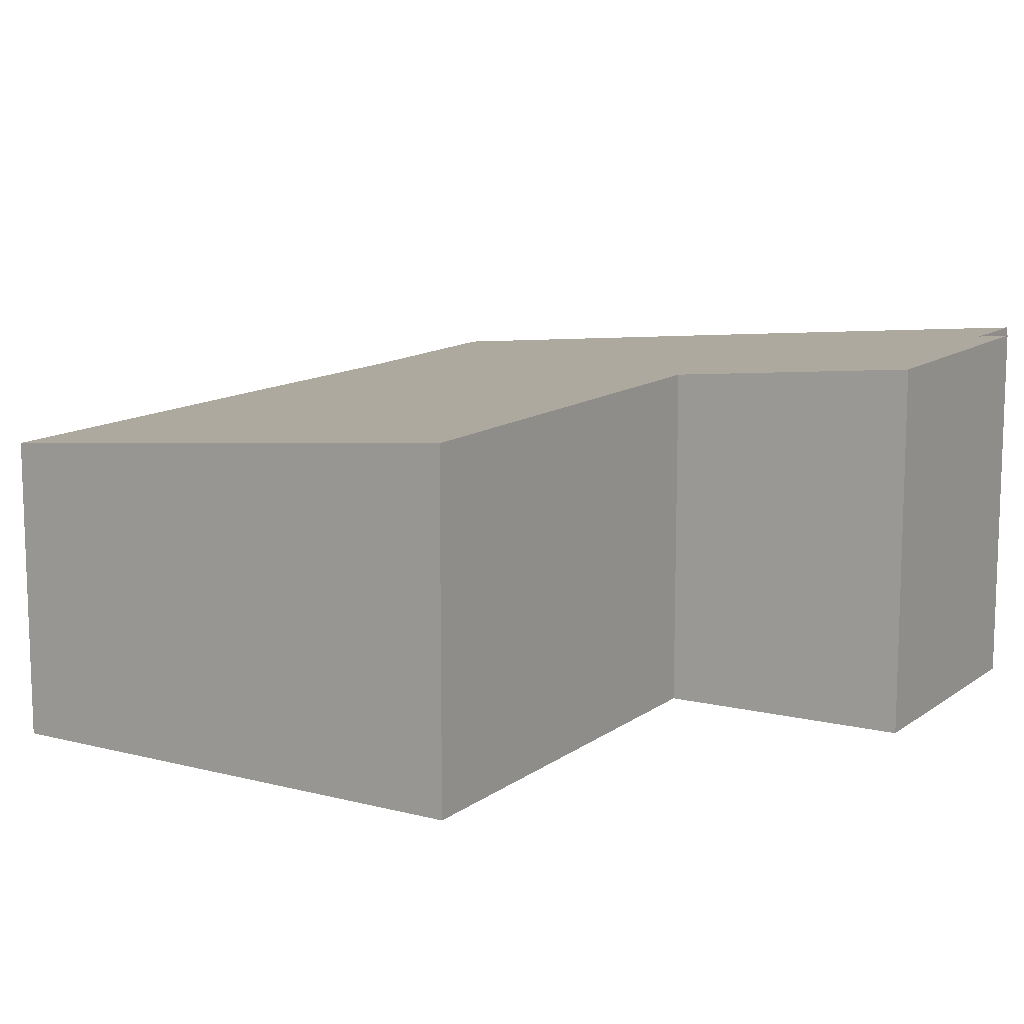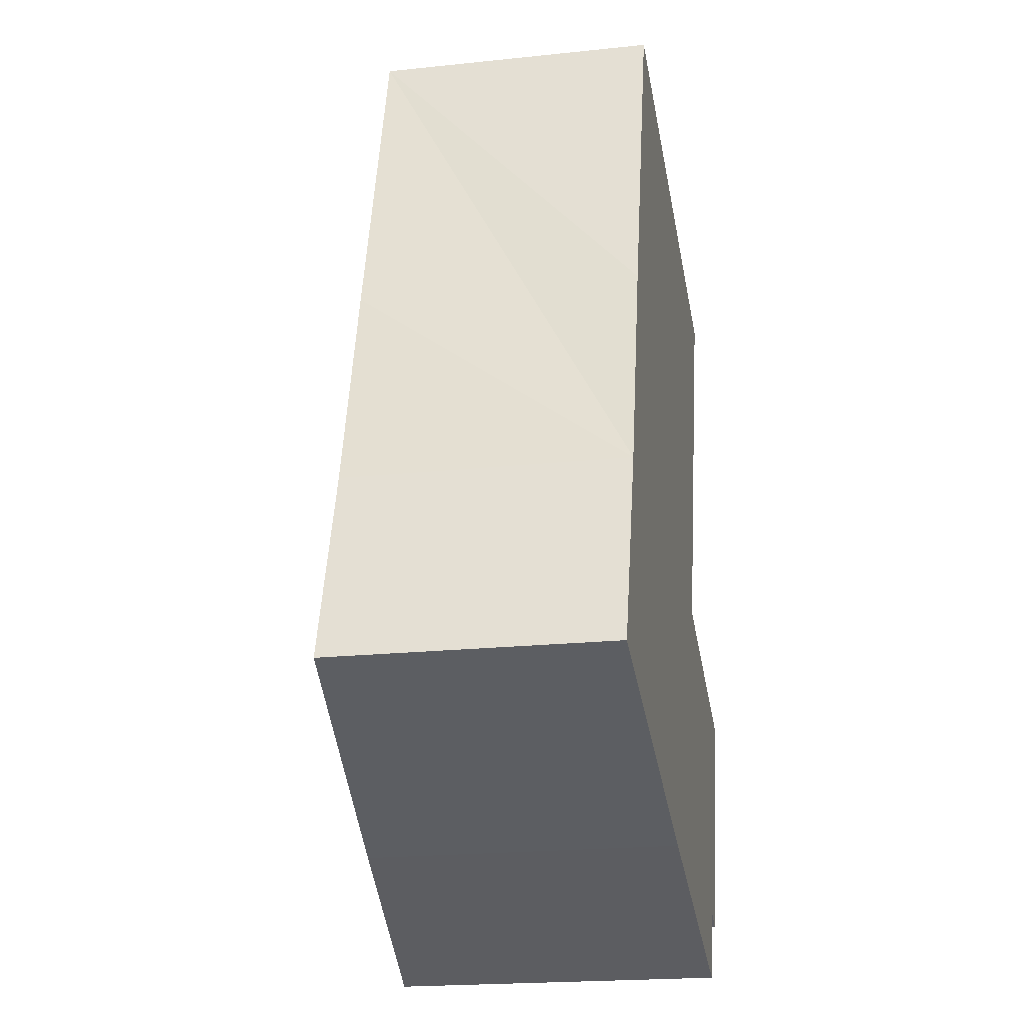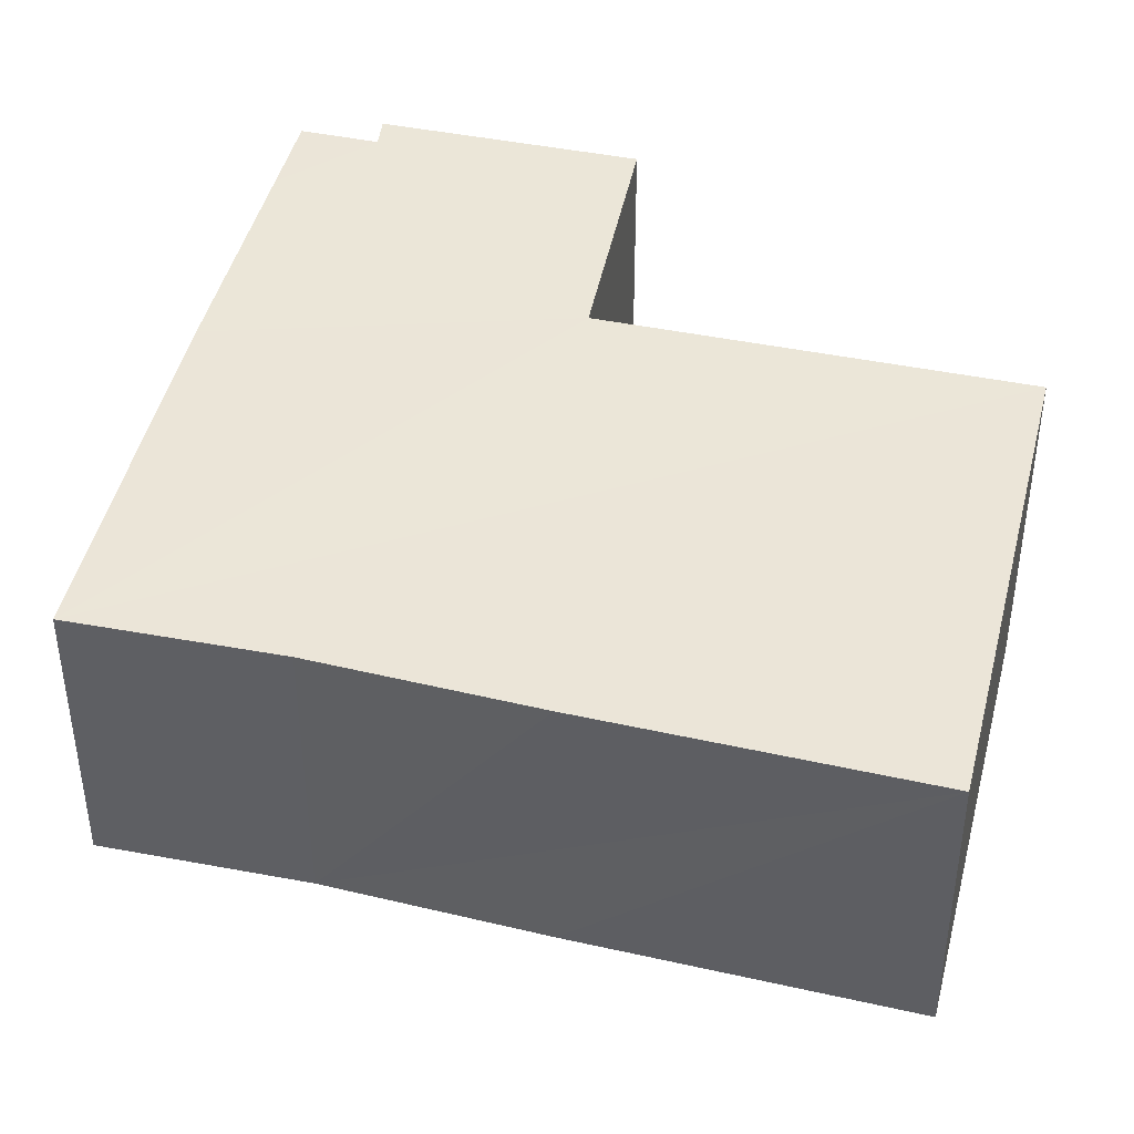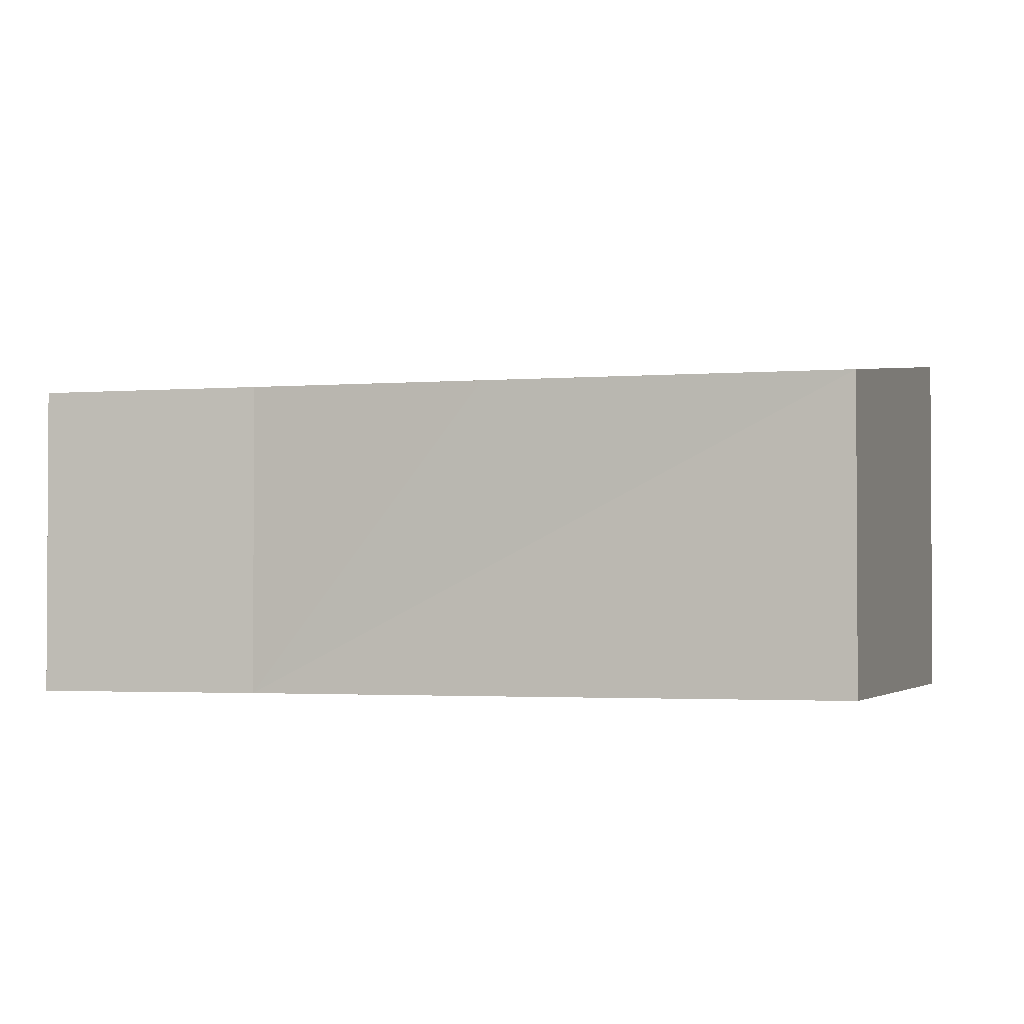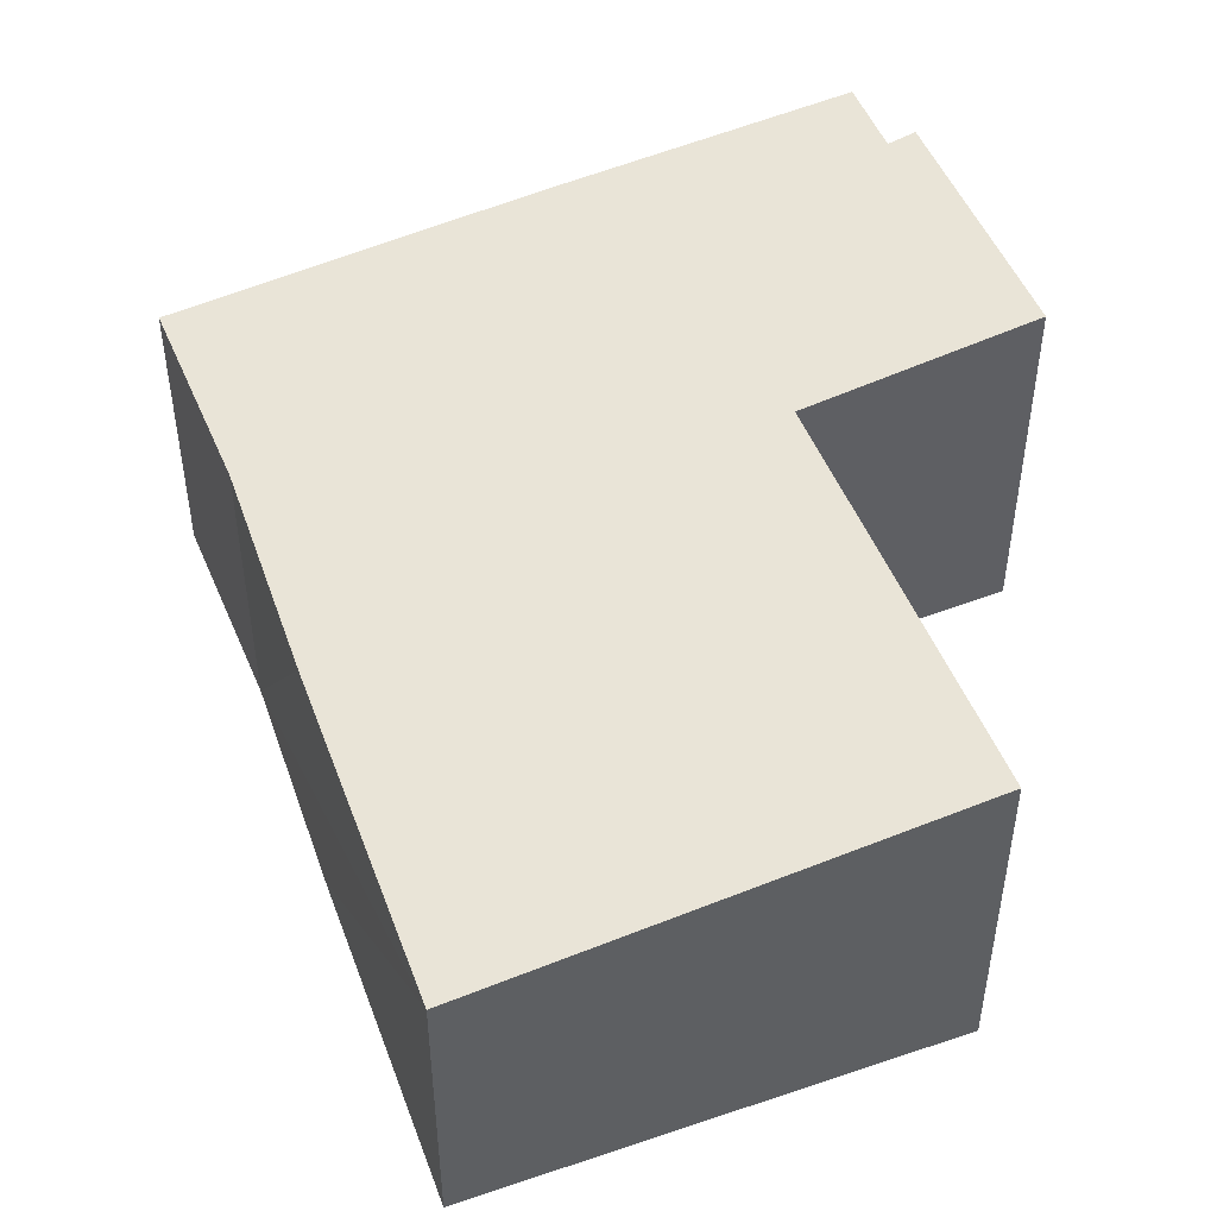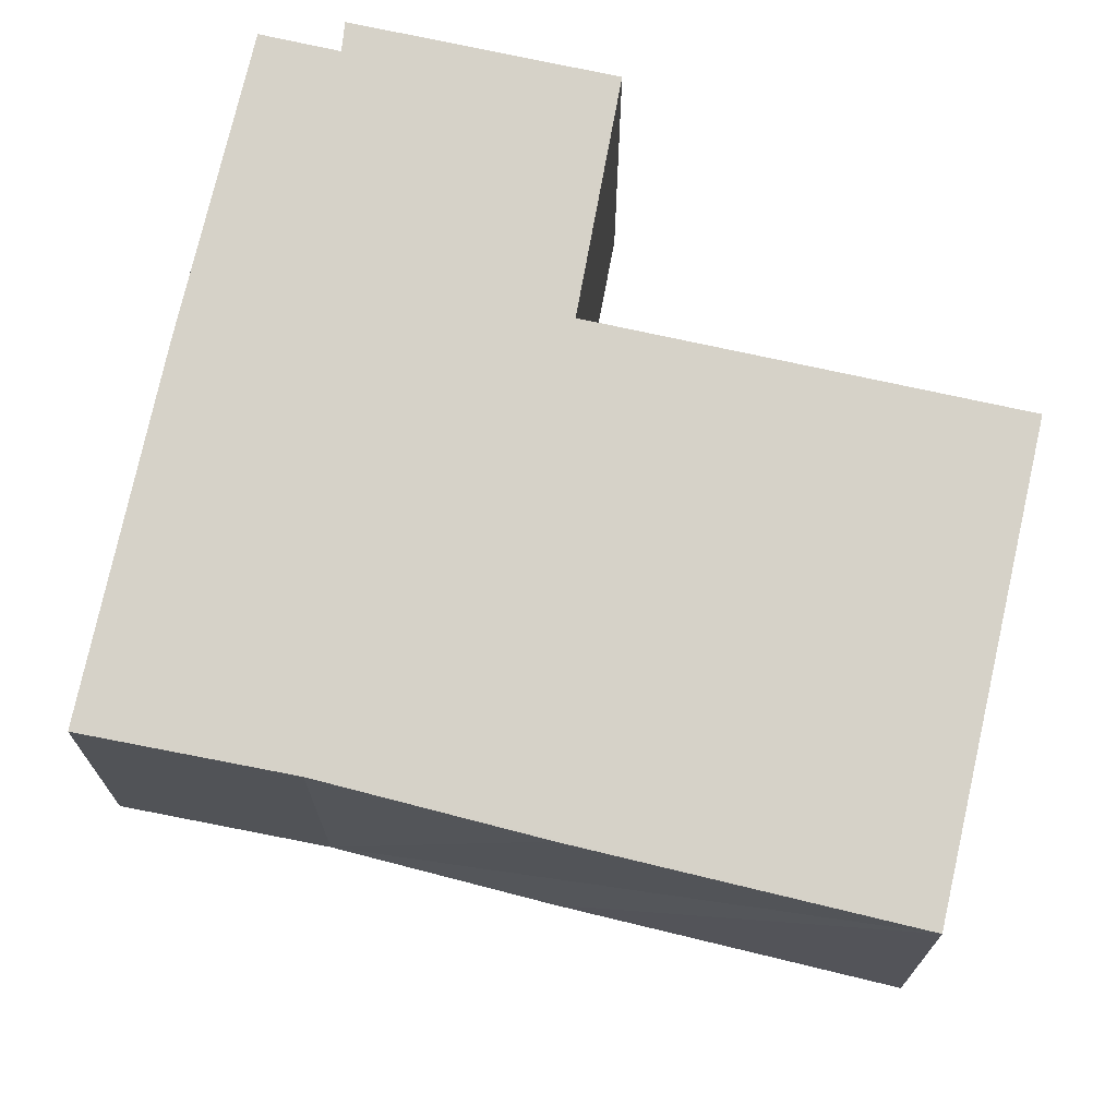
<metadata>
{"format":"obj","ext":"obj","renderer":"f3d","projection":"perspective","resolution":1024,"background":"white","views":[{"elev":12.3,"azim":48.9,"up":"+Y"},{"elev":-20.5,"azim":-79.1,"up":"+Z"},{"elev":42.2,"azim":-58.5,"up":"+Y"},{"elev":-2.2,"azim":-55.2,"up":"+Y"},{"elev":48.7,"azim":-3.5,"up":"+Y"},{"elev":71.4,"azim":-60.0,"up":"+Y"}]}
</metadata>
<code>
v  5.858 3.569 -1.812
v  6.905 3.651 -1.251
v  6.661 3.651 -2.051
v  8.004 3.681 1.246
v  5.685 3.439 2.064
v  3.616 3.338 -1.145
v  0 2.964 1.815e-16
v  7.01 3.439 6.306
v  0.711 2.97 2.084
v  2.333 2.957 7.751
v  1.336 2.962 4.354
v  7.184 3.681 -1.375
v  0.711 -1.276e-16 2.084
v  0 0 0
v  1.336 -2.666e-16 4.354
v  2.333 -4.746e-16 7.751
v  7.01 -3.861e-16 6.306
v  8.004 -7.63e-17 1.246
v  5.685 -1.264e-16 2.064
v  7.184 8.419e-17 -1.375
v  6.905 7.66e-17 -1.251
v  6.661 1.256e-16 -2.051
v  3.616 7.011e-17 -1.145
v  5.858 1.11e-16 -1.812
g defaultobject
f 1 2 3
f 2 1 4
f 4 1 5
f 5 1 6
f 5 6 7
f 5 7 8
f 8 7 9
f 8 9 10
f 10 9 11
f 4 12 2
f 7 13 9
f 13 7 14
f 13 11 9
f 11 13 10
f 10 13 15
f 10 15 16
f 10 17 8
f 17 10 16
f 5 18 4
f 18 5 19
f 17 5 8
f 5 17 19
f 18 12 4
f 12 18 20
f 21 3 2
f 3 21 22
f 20 2 12
f 2 20 21
f 23 7 6
f 7 23 14
f 22 1 3
f 1 22 6
f 6 22 23
f 23 22 24
f 18 21 20
f 21 18 23
f 23 18 14
f 14 18 13
f 13 18 19
f 13 19 15
f 15 19 17
f 15 17 16
f 21 24 22
f 24 21 23

</code>
